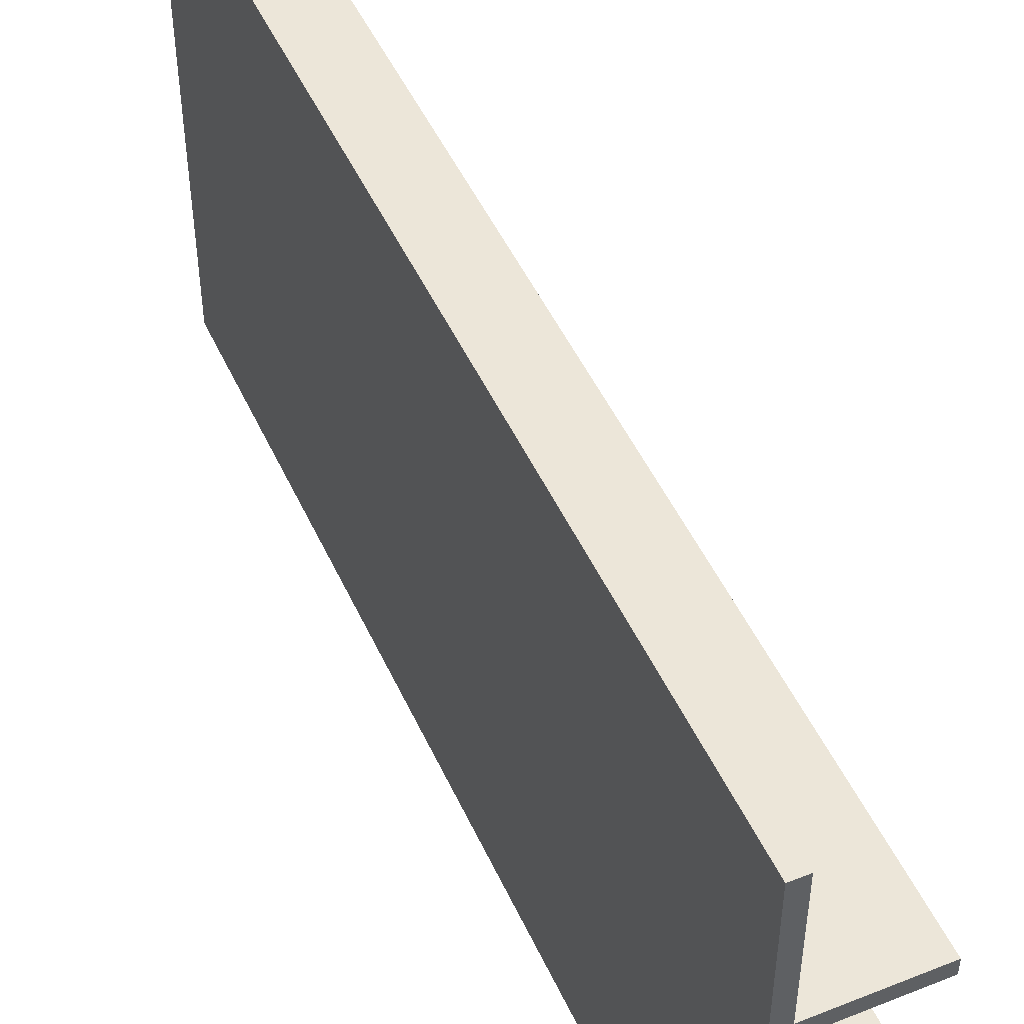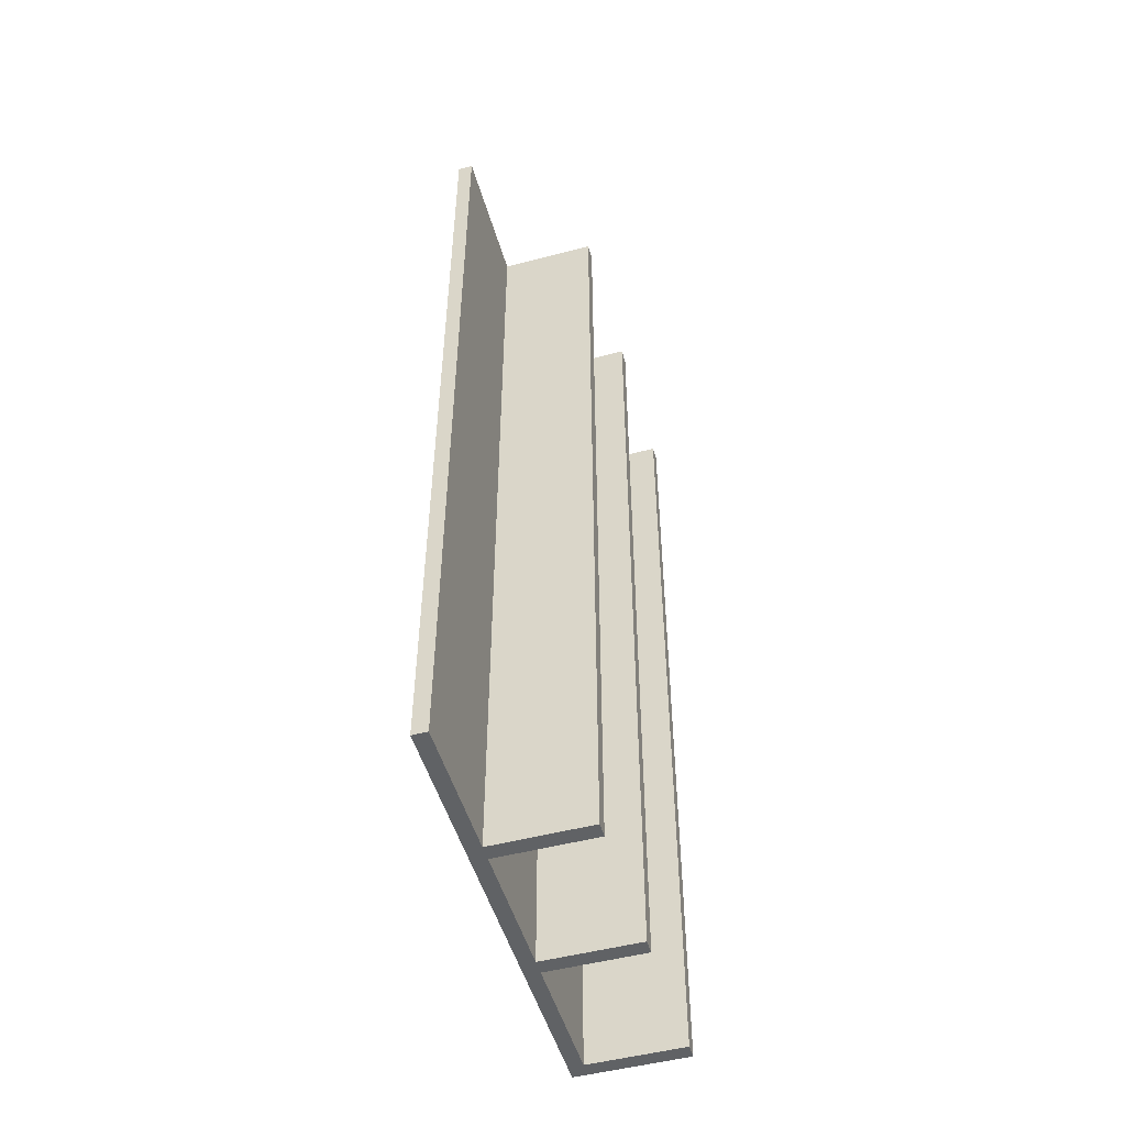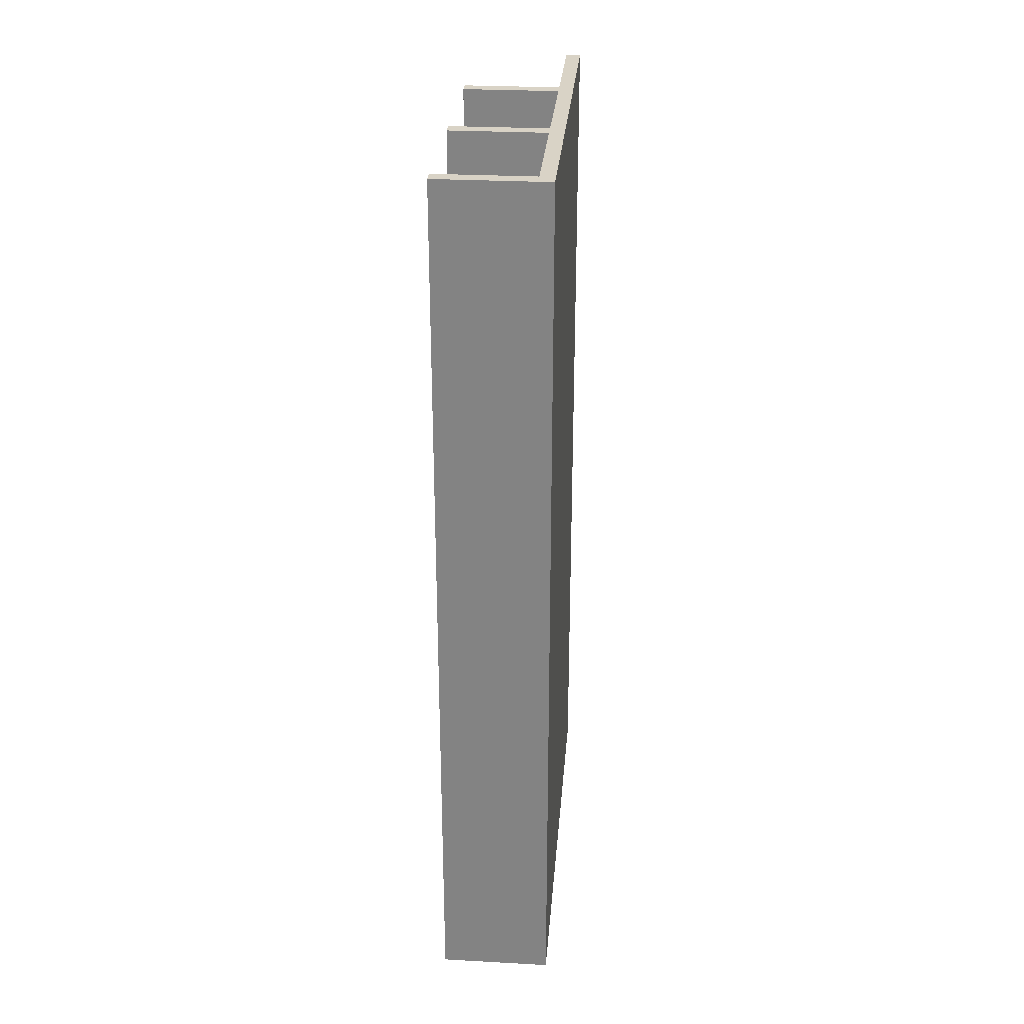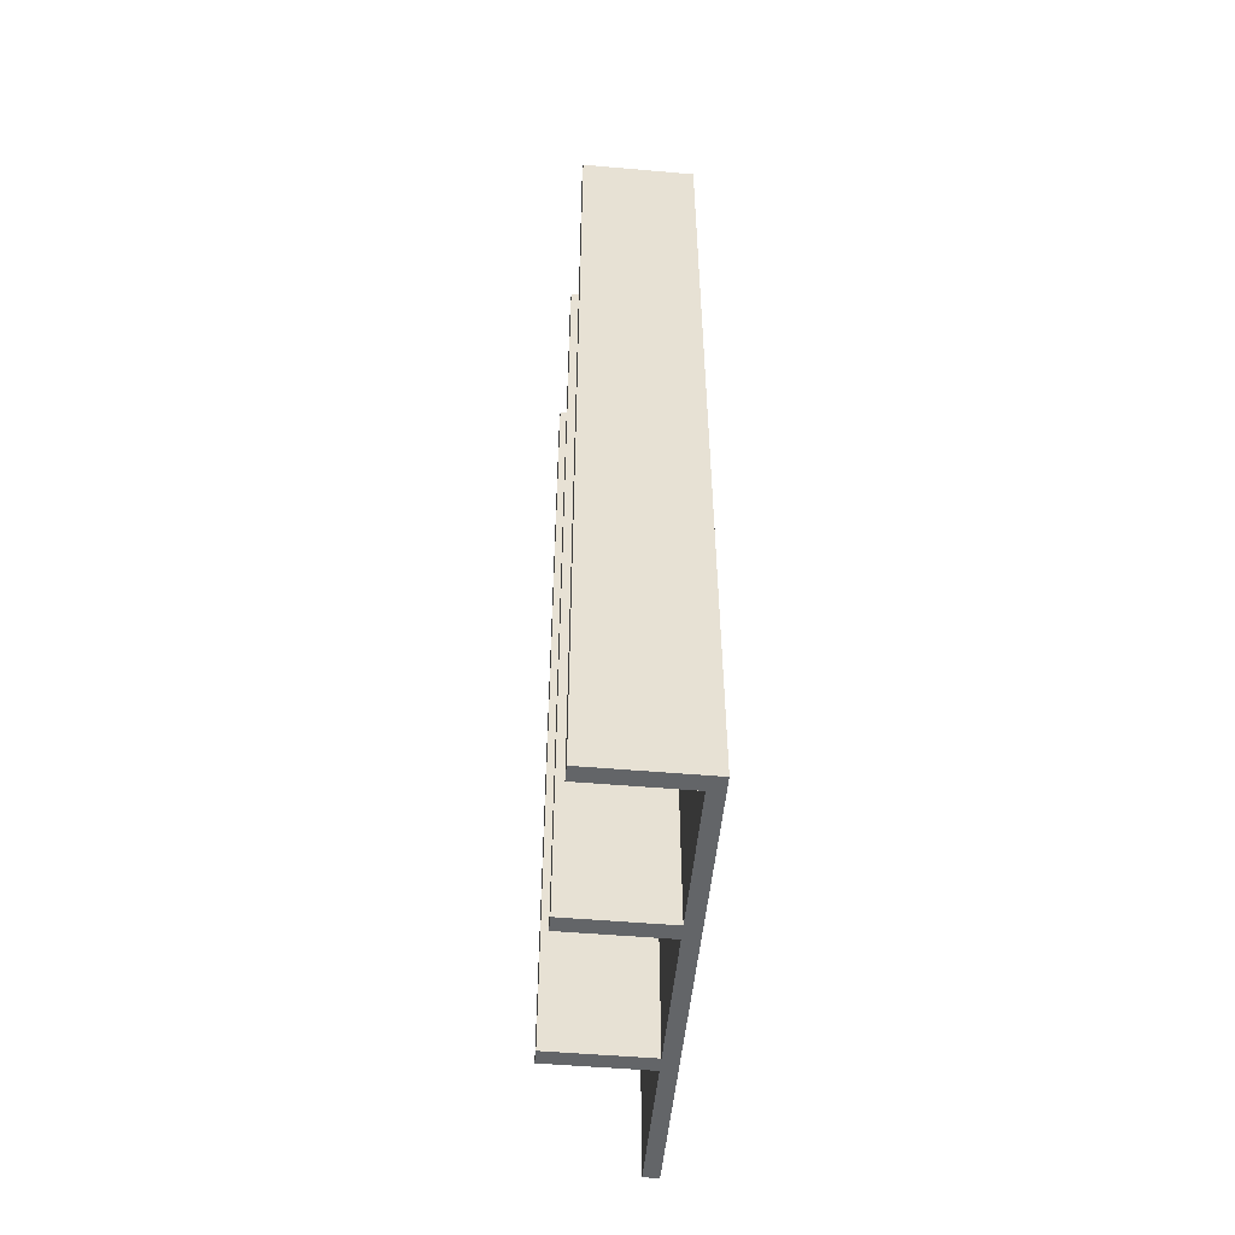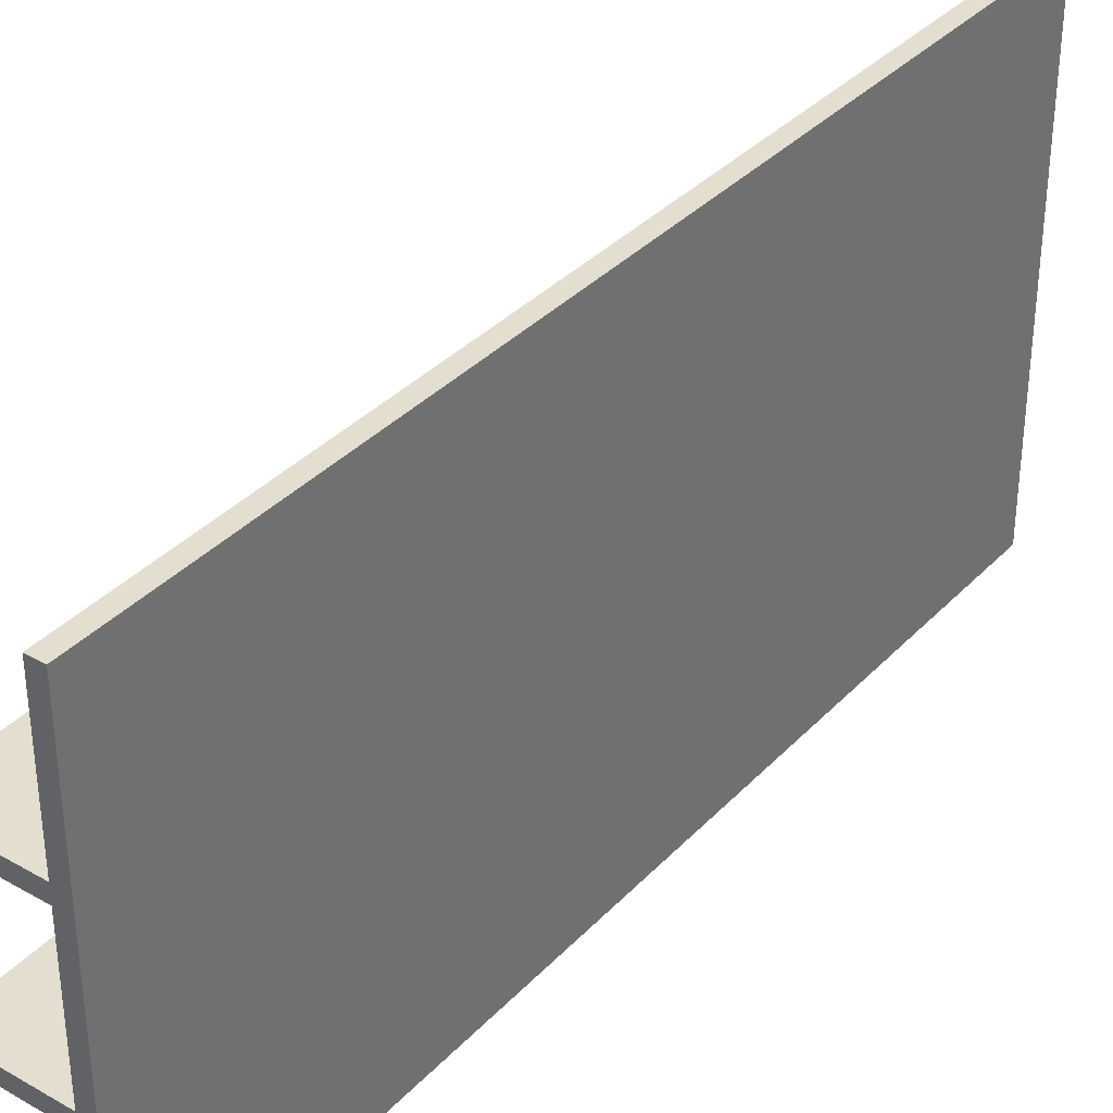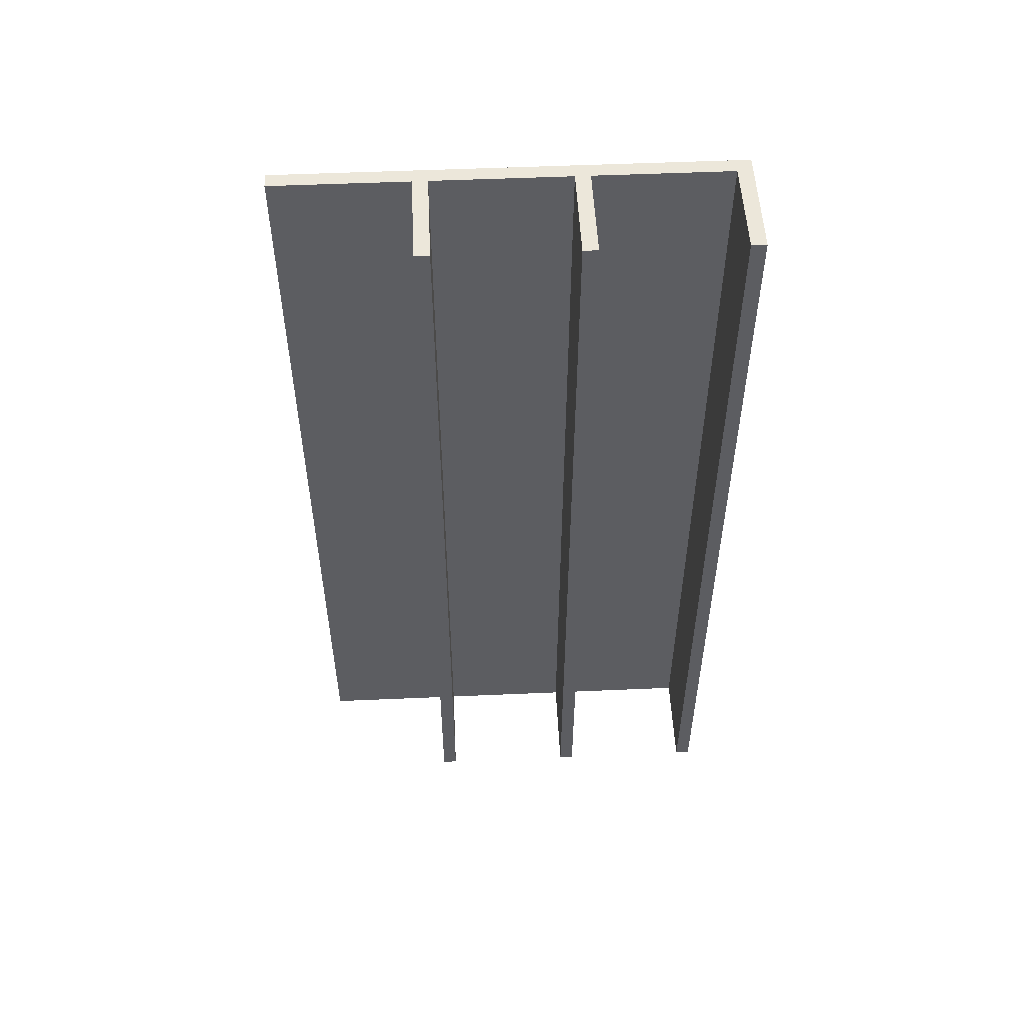
<metadata>
{"format":"obj","ext":"obj","renderer":"f3d","projection":"perspective","resolution":1024,"background":"white","views":[{"elev":48.7,"azim":156.1,"up":"+Y"},{"elev":-50.5,"azim":-163.9,"up":"+Z"},{"elev":28.3,"azim":4.7,"up":"+Z"},{"elev":-51.4,"azim":-5.4,"up":"+Z"},{"elev":35.8,"azim":36.9,"up":"+Y"},{"elev":52.5,"azim":-92.7,"up":"+Z"}]}
</metadata>
<code>
o Cube.004_Cube.019
v -0.5005 2.668 4
v -0.5005 2.8 4
v -0.5005 2.668 -4
v -0.5005 2.8 -4
v 0.4995 2.668 4
v 0.4995 2.8 4
v 0.4995 2.668 -4
v 0.4995 2.8 -4
v -0.5005 -0 4
v -0.5005 0.132 4
v -0.5005 -0 -4
v -0.5005 0.132 -4
v 0.4995 -0 4
v 0.4995 0.132 4
v 0.4995 -0 -4
v 0.4995 0.132 -4
v 0.3675 -0 4
v 0.3675 4 4
v 0.3675 -0 -4
v 0.3675 4 -4
v 0.4995 -0 4
v 0.4995 4 4
v 0.4995 -0 -4
v 0.4995 4 -4
v -0.5005 1.336 4
v -0.5005 1.468 4
v -0.5005 1.336 -4
v -0.5005 1.468 -4
v 0.4995 1.336 4
v 0.4995 1.468 4
v 0.4995 1.336 -4
v 0.4995 1.468 -4
f 3 4 8 7
f 7 8 6 5
f 5 6 2 1
f 8 4 2 6
f 11 12 16 15
f 15 16 14 13
f 13 14 10 9
f 16 12 10 14
f 17 18 20 19
f 19 20 24 23
f 23 24 22 21
f 21 22 18 17
f 19 23 21 17
f 24 20 18 22
f 27 28 32 31
f 31 32 30 29
f 29 30 26 25
f 32 28 26 30
f 1 2 4 3
f 9 10 12 11
f 25 26 28 27
f 3 7 5 1
f 11 15 13 9
f 27 31 29 25

</code>
